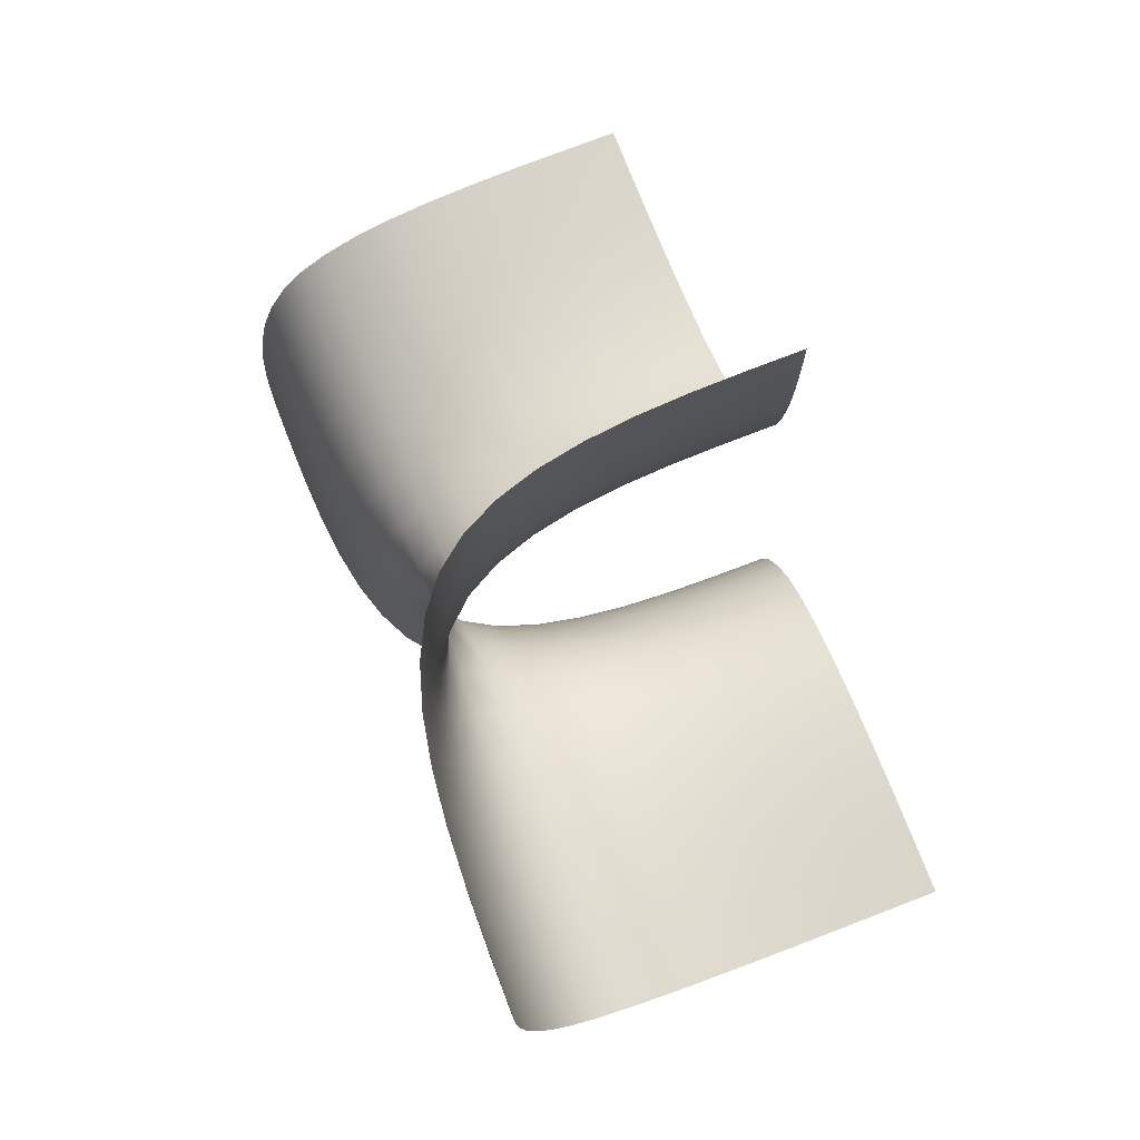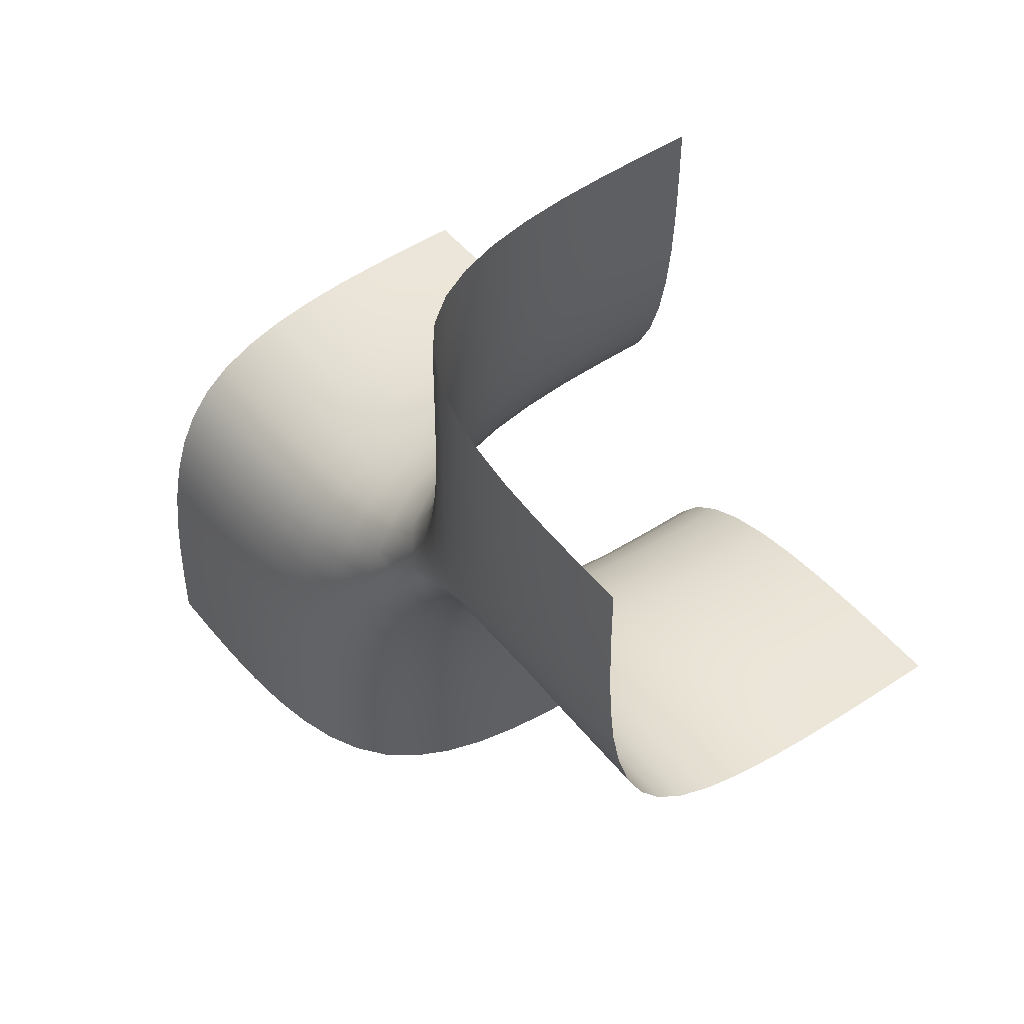
<metadata>
{"format":"obj","ext":"obj","renderer":"f3d","projection":"perspective","resolution":1024,"background":"white","views":[{"elev":74.8,"azim":-21.1,"up":"+Y"},{"elev":48.7,"azim":-36.7,"up":"+Y"}]}
</metadata>
<code>
o 3
v 0.1818 -1e-06 -1e-06
v 0.1667 1 0.1667
v 0.1667 -0.1667 -1
v 1 0.1667 -0.1667
v 0.1667 0.1667 1
v 0 1 1
v 0.1667 -1 -0.1667
v 0 -1 -1
v 1 -0.1667 0.1667
v 1 -1e-06 -1
v 1 1 -1e-06
v 1 -1e-06 1
v 1 -1 -1e-06
v 0.177 0.1503 0.06767
v 0.1732 0.2704 0.1066
v 0.1704 0.3882 0.1326
v 0.1686 0.5069 0.1493
v 0.1675 0.6279 0.1593
v 0.1669 0.7509 0.1645
v 0.1667 0.8751 0.1664
v 1 0.8753 -0.000326
v 1 0.7526 -0.002605
v 1 0.6338 -0.00879
v 1 0.5208 -0.02083
v 1 0.4157 -0.04069
v 1 0.3203 -0.07031
v 1 0.2367 -0.1117
v 0.8753 -0.000327 -1
v 0.7526 -0.002605 -1
v 0.6338 -0.00879 -1
v 0.5208 -0.02083 -1
v 0.4157 -0.04069 -1
v 0.3203 -0.07031 -1
v 0.2367 -0.1117 -1
v 0.1117 0.2367 1
v 0.07031 0.3203 1
v 0.04069 0.4157 1
v 0.02083 0.5208 1
v 0.008789 0.6338 1
v 0.002605 0.7526 1
v 0.000326 0.8753 1
v 0.177 0.06767 0.1503
v 0.1732 0.1066 0.2704
v 0.1704 0.1326 0.3882
v 0.1686 0.1493 0.5069
v 0.1675 0.1593 0.6279
v 0.1669 0.1645 0.7509
v 0.1667 0.1664 0.8751
v 0.000326 1 0.8753
v 0.002605 1 0.7526
v 0.00879 1 0.6338
v 0.02083 1 0.5208
v 0.04069 1 0.4157
v 0.07031 1 0.3203
v 0.1117 1 0.2367
v 0.000326 -1 -0.8753
v 0.002605 -1 -0.7526
v 0.008789 -1 -0.6338
v 0.02083 -1 -0.5208
v 0.04069 -1 -0.4157
v 0.07031 -1 -0.3203
v 0.1117 -1 -0.2367
v 1 -0.8753 0.000325
v 1 -0.7526 0.002604
v 1 -0.6338 0.008788
v 1 -0.5208 0.02083
v 1 -0.4157 0.04069
v 1 -0.3203 0.07031
v 1 -0.2367 0.1117
v 0.177 -0.1503 -0.06767
v 0.1732 -0.2704 -0.1066
v 0.1704 -0.3882 -0.1326
v 0.1686 -0.5069 -0.1493
v 0.1675 -0.6279 -0.1593
v 0.1669 -0.7509 -0.1645
v 0.1667 -0.8751 -0.1664
v 0.8753 0.000324 1
v 0.7526 0.002603 1
v 0.6338 0.008788 1
v 0.5208 0.02083 1
v 0.4157 0.04069 1
v 0.3203 0.07031 1
v 0.2367 0.1117 1
v 0.1117 -0.2367 -1
v 0.07031 -0.3203 -1
v 0.04069 -0.4157 -1
v 0.02083 -0.5208 -1
v 0.008789 -0.6338 -1
v 0.002605 -0.7526 -1
v 0.000326 -0.8753 -1
v 1 0.1117 -0.2367
v 1 0.07031 -0.3203
v 1 0.04069 -0.4157
v 1 0.02083 -0.5208
v 1 0.008788 -0.6338
v 1 0.002603 -0.7526
v 1 0.000324 -0.8753
v 0.2367 1 0.1117
v 0.3203 1 0.07031
v 0.4157 1 0.04069
v 0.5208 1 0.02083
v 0.6338 1 0.008788
v 0.7526 1 0.002604
v 0.8753 1 0.000325
v 1 -0.1117 0.2367
v 1 -0.07031 0.3203
v 1 -0.04069 0.4157
v 1 -0.02083 0.5208
v 1 -0.00879 0.6338
v 1 -0.002605 0.7526
v 1 -0.000327 0.8753
v 0.2367 -1 -0.1117
v 0.3203 -1 -0.07031
v 0.4157 -1 -0.04069
v 0.5208 -1 -0.02083
v 0.6338 -1 -0.00879
v 0.7526 -1 -0.002605
v 0.8753 -1 -0.000326
v 0.2358 0.06767 -0.06767
v 0.317 0.1066 -0.1066
v 0.4129 0.1326 -0.1326
v 0.5193 0.1493 -0.1493
v 0.6331 0.1593 -0.1593
v 0.7524 0.1645 -0.1645
v 0.8753 0.1664 -0.1664
v 0.2358 -0.06767 0.06767
v 0.317 -0.1066 0.1066
v 0.4129 -0.1326 0.1326
v 0.5193 -0.1493 0.1493
v 0.6331 -0.1593 0.1593
v 0.7524 -0.1645 0.1645
v 0.8753 -0.1664 0.1664
v 0.1667 -0.1664 -0.8751
v 0.1669 -0.1645 -0.7509
v 0.1675 -0.1593 -0.6279
v 0.1686 -0.1493 -0.5069
v 0.1704 -0.1326 -0.3882
v 0.1732 -0.1066 -0.2704
v 0.177 -0.06767 -0.1503
v 0.8753 0.8753 -1e-06
v 0.7526 0.8753 0.002278
v 0.6338 0.8753 0.008463
v 0.5208 0.8753 0.02051
v 0.4157 0.8752 0.04036
v 0.3203 0.8752 0.06999
v 0.2367 0.8751 0.1114
v 0.8753 0.7526 -0.002279
v 0.7526 0.7525 -1e-06
v 0.6338 0.7524 0.006184
v 0.5208 0.7522 0.01823
v 0.4156 0.7518 0.03809
v 0.3202 0.7514 0.06776
v 0.2367 0.751 0.1092
v 0.8753 0.6338 -0.008464
v 0.7526 0.6336 -0.006186
v 0.6337 0.6332 -1e-06
v 0.5207 0.6323 0.01204
v 0.4154 0.631 0.03192
v 0.32 0.6296 0.06171
v 0.2367 0.6284 0.1035
v 0.8753 0.5208 -0.02051
v 0.7526 0.5204 -0.01823
v 0.6336 0.5194 -0.01205
v 0.5204 0.5174 -1e-06
v 0.415 0.5143 0.01991
v 0.3196 0.5109 0.04991
v 0.2367 0.5081 0.09229
v 0.8753 0.4156 -0.04037
v 0.7525 0.4149 -0.03809
v 0.6335 0.4129 -0.03193
v 0.5201 0.4091 -0.01991
v 0.4144 0.4031 -1e-06
v 0.319 0.3964 0.03029
v 0.2367 0.3906 0.07356
v 0.8753 0.3201 -0.06999
v 0.7525 0.319 -0.06776
v 0.6333 0.3159 -0.06171
v 0.5197 0.3099 -0.04991
v 0.4137 0.3004 -0.03029
v 0.3182 0.2883 -1e-06
v 0.2366 0.2761 0.0442
v 0.8753 0.2364 -0.1114
v 0.7524 0.2349 -0.1092
v 0.6332 0.2307 -0.1035
v 0.5194 0.2224 -0.09229
v 0.4132 0.209 -0.07357
v 0.3174 0.1896 -0.0442
v 0.2362 0.1655 -1e-06
v 0.8753 -1e-06 -0.8753
v 0.8753 0.002278 -0.7526
v 0.8753 0.008462 -0.6338
v 0.8753 0.02051 -0.5208
v 0.8753 0.04036 -0.4156
v 0.8753 0.06999 -0.3201
v 0.8753 0.1114 -0.2364
v 0.7526 -0.00228 -0.8753
v 0.7526 -1e-06 -0.7526
v 0.7526 0.006184 -0.6336
v 0.7526 0.01823 -0.5204
v 0.7525 0.03809 -0.4149
v 0.7525 0.06776 -0.319
v 0.7524 0.1092 -0.2349
v 0.6338 -0.008465 -0.8753
v 0.6338 -0.006186 -0.7524
v 0.6337 -1e-06 -0.6332
v 0.6336 0.01204 -0.5194
v 0.6335 0.03192 -0.4129
v 0.6333 0.06171 -0.3159
v 0.6332 0.1035 -0.2307
v 0.5208 -0.02051 -0.8753
v 0.5208 -0.01823 -0.7522
v 0.5207 -0.01205 -0.6323
v 0.5204 -1e-06 -0.5174
v 0.5201 0.01991 -0.4091
v 0.5197 0.04991 -0.3099
v 0.5194 0.09228 -0.2224
v 0.4157 -0.04037 -0.8752
v 0.4156 -0.03809 -0.7518
v 0.4154 -0.03193 -0.631
v 0.415 -0.01991 -0.5143
v 0.4144 -1e-06 -0.4031
v 0.4137 0.03029 -0.3004
v 0.4132 0.07356 -0.209
v 0.3203 -0.07 -0.8752
v 0.3202 -0.06776 -0.7514
v 0.32 -0.06171 -0.6296
v 0.3196 -0.04991 -0.5109
v 0.319 -0.03029 -0.3964
v 0.3182 -1e-06 -0.2883
v 0.3174 0.0442 -0.1896
v 0.2367 -0.1114 -0.8751
v 0.2367 -0.1092 -0.751
v 0.2367 -0.1035 -0.6284
v 0.2367 -0.09229 -0.5081
v 0.2367 -0.07357 -0.3906
v 0.2366 -0.0442 -0.2761
v 0.2362 -1e-06 -0.1655
v 0.1117 -0.8751 -0.2364
v 0.07046 -0.8752 -0.3201
v 0.0409 -0.8752 -0.4156
v 0.0211 -0.8753 -0.5208
v 0.00909 -0.8753 -0.6338
v 0.002923 -0.8753 -0.7526
v 0.000651 -0.8753 -0.8753
v 0.1123 -0.751 -0.2349
v 0.07148 -0.7514 -0.319
v 0.04238 -0.7518 -0.4149
v 0.02296 -0.7522 -0.5204
v 0.01119 -0.7524 -0.6336
v 0.005148 -0.7526 -0.7526
v 0.002923 -0.7526 -0.8753
v 0.1138 -0.6284 -0.2307
v 0.07424 -0.6296 -0.3159
v 0.04638 -0.631 -0.4129
v 0.02799 -0.6323 -0.5194
v 0.01689 -0.6332 -0.6332
v 0.01119 -0.6336 -0.7524
v 0.00909 -0.6338 -0.8753
v 0.1169 -0.5081 -0.2224
v 0.07962 -0.5109 -0.3099
v 0.05418 -0.5143 -0.4091
v 0.03781 -0.5174 -0.5174
v 0.02799 -0.5194 -0.6323
v 0.02296 -0.5204 -0.7522
v 0.0211 -0.5208 -0.8753
v 0.122 -0.3906 -0.209
v 0.08886 -0.3964 -0.3004
v 0.06736 -0.4031 -0.4031
v 0.05418 -0.4091 -0.5143
v 0.04638 -0.4129 -0.631
v 0.04238 -0.4149 -0.7518
v 0.0409 -0.4156 -0.8752
v 0.1308 -0.2761 -0.1896
v 0.1047 -0.2883 -0.2883
v 0.08886 -0.3004 -0.3964
v 0.07962 -0.3099 -0.5109
v 0.07424 -0.3159 -0.6296
v 0.07148 -0.319 -0.7514
v 0.07046 -0.3202 -0.8752
v 0.146 -0.1655 -0.1655
v 0.1308 -0.1896 -0.2761
v 0.122 -0.209 -0.3906
v 0.1169 -0.2224 -0.5081
v 0.1138 -0.2307 -0.6284
v 0.1123 -0.2349 -0.751
v 0.1117 -0.2364 -0.8751
v 0.8753 -0.8753 -1e-06
v 0.7526 -0.8753 -0.002279
v 0.6338 -0.8753 -0.008464
v 0.5208 -0.8753 -0.02051
v 0.4157 -0.8752 -0.04037
v 0.3203 -0.8752 -0.06999
v 0.2367 -0.8751 -0.1114
v 0.8753 -0.7526 0.002278
v 0.7526 -0.7526 -1e-06
v 0.6338 -0.7524 -0.006186
v 0.5208 -0.7522 -0.01823
v 0.4156 -0.7518 -0.03809
v 0.3202 -0.7514 -0.06776
v 0.2367 -0.751 -0.1092
v 0.8753 -0.6338 0.008463
v 0.7526 -0.6336 0.006184
v 0.6337 -0.6332 -1e-06
v 0.5207 -0.6323 -0.01205
v 0.4154 -0.631 -0.03193
v 0.32 -0.6296 -0.06171
v 0.2367 -0.6284 -0.1035
v 0.8753 -0.5208 0.02051
v 0.7526 -0.5204 0.01823
v 0.6336 -0.5194 0.01204
v 0.5204 -0.5174 -1e-06
v 0.415 -0.5143 -0.01991
v 0.3196 -0.5109 -0.04991
v 0.2367 -0.5081 -0.09229
v 0.8753 -0.4156 0.04036
v 0.7525 -0.4149 0.03809
v 0.6335 -0.4129 0.03192
v 0.5201 -0.4091 0.01991
v 0.4144 -0.4031 -1e-06
v 0.319 -0.3964 -0.03029
v 0.2367 -0.3906 -0.07357
v 0.8753 -0.3202 0.06999
v 0.7525 -0.319 0.06776
v 0.6333 -0.3159 0.06171
v 0.5197 -0.3099 0.04991
v 0.4137 -0.3004 0.03029
v 0.3182 -0.2883 -1e-06
v 0.2366 -0.2761 -0.0442
v 0.8753 -0.2364 0.1114
v 0.7524 -0.2349 0.1092
v 0.6332 -0.2307 0.1035
v 0.5194 -0.2224 0.09229
v 0.4132 -0.209 0.07356
v 0.3174 -0.1896 0.0442
v 0.2362 -0.1655 -1e-06
v 0.8753 -1e-06 0.8753
v 0.8753 -0.00228 0.7526
v 0.8753 -0.008465 0.6338
v 0.8753 -0.02051 0.5208
v 0.8753 -0.04037 0.4156
v 0.8753 -0.07 0.3201
v 0.8753 -0.1114 0.2364
v 0.7526 0.002278 0.8753
v 0.7526 -1e-06 0.7525
v 0.7526 -0.006186 0.6336
v 0.7526 -0.01823 0.5204
v 0.7525 -0.03809 0.4149
v 0.7525 -0.06776 0.319
v 0.7524 -0.1092 0.2349
v 0.6338 0.008462 0.8753
v 0.6338 0.006184 0.7524
v 0.6337 -1e-06 0.6332
v 0.6336 -0.01205 0.5194
v 0.6335 -0.03193 0.4129
v 0.6333 -0.06171 0.3159
v 0.6332 -0.1035 0.2307
v 0.5208 0.02051 0.8753
v 0.5208 0.01823 0.7522
v 0.5207 0.01204 0.6323
v 0.5204 -1e-06 0.5174
v 0.5201 -0.01991 0.4091
v 0.5197 -0.04991 0.3099
v 0.5194 -0.09229 0.2224
v 0.4157 0.04036 0.8752
v 0.4156 0.03809 0.7518
v 0.4154 0.03192 0.631
v 0.415 0.01991 0.5143
v 0.4144 -1e-06 0.4031
v 0.4137 -0.03029 0.3004
v 0.4132 -0.07357 0.209
v 0.3203 0.06999 0.8752
v 0.3202 0.06776 0.7514
v 0.32 0.06171 0.6296
v 0.3196 0.04991 0.5109
v 0.319 0.03029 0.3964
v 0.3182 -1e-06 0.2883
v 0.3174 -0.0442 0.1896
v 0.2367 0.1114 0.8751
v 0.2367 0.1092 0.751
v 0.2367 0.1035 0.6284
v 0.2367 0.09228 0.5081
v 0.2367 0.07356 0.3906
v 0.2366 0.0442 0.2761
v 0.2362 -1e-06 0.1655
v 0.000651 0.8753 0.8753
v 0.002923 0.7526 0.8753
v 0.00909 0.6338 0.8753
v 0.0211 0.5208 0.8753
v 0.0409 0.4156 0.8752
v 0.07046 0.3201 0.8752
v 0.1117 0.2364 0.8751
v 0.002923 0.8753 0.7526
v 0.005148 0.7525 0.7525
v 0.01119 0.6336 0.7524
v 0.02296 0.5204 0.7522
v 0.04238 0.4149 0.7518
v 0.07148 0.319 0.7514
v 0.1123 0.2349 0.751
v 0.00909 0.8753 0.6338
v 0.01119 0.7524 0.6336
v 0.01689 0.6332 0.6332
v 0.02799 0.5194 0.6323
v 0.04638 0.4129 0.631
v 0.07424 0.3159 0.6296
v 0.1138 0.2307 0.6284
v 0.0211 0.8753 0.5208
v 0.02296 0.7522 0.5204
v 0.02799 0.6323 0.5194
v 0.03781 0.5174 0.5174
v 0.05418 0.4091 0.5143
v 0.07962 0.3099 0.5109
v 0.1169 0.2224 0.5081
v 0.0409 0.8752 0.4156
v 0.04238 0.7518 0.4149
v 0.04638 0.631 0.4129
v 0.05418 0.5143 0.4091
v 0.06736 0.4031 0.4031
v 0.08886 0.3004 0.3964
v 0.122 0.209 0.3906
v 0.07046 0.8752 0.3201
v 0.07148 0.7514 0.319
v 0.07424 0.6296 0.3159
v 0.07962 0.5109 0.3099
v 0.08886 0.3964 0.3004
v 0.1047 0.2883 0.2883
v 0.1308 0.1896 0.2761
v 0.1117 0.8751 0.2364
v 0.1123 0.751 0.2349
v 0.1138 0.6284 0.2307
v 0.1169 0.5081 0.2224
v 0.122 0.3906 0.209
v 0.1308 0.2761 0.1896
v 0.146 0.1655 0.1655
f 140 147 148 141
f 141 148 149 142
f 142 149 150 143
f 143 150 151 144
f 144 151 152 145
f 145 152 153 146
f 147 154 155 148
f 148 155 156 149
f 149 156 157 150
f 150 157 158 151
f 151 158 159 152
f 152 159 160 153
f 154 161 162 155
f 155 162 163 156
f 156 163 164 157
f 157 164 165 158
f 158 165 166 159
f 159 166 167 160
f 161 168 169 162
f 162 169 170 163
f 163 170 171 164
f 164 171 172 165
f 165 172 173 166
f 166 173 174 167
f 168 175 176 169
f 169 176 177 170
f 170 177 178 171
f 171 178 179 172
f 172 179 180 173
f 173 180 181 174
f 175 182 183 176
f 176 183 184 177
f 177 184 185 178
f 178 185 186 179
f 179 186 187 180
f 180 187 188 181
f 11 21 140 104
f 104 140 141 103
f 103 141 142 102
f 102 142 143 101
f 101 143 144 100
f 100 144 145 99
f 99 145 146 98
f 98 146 20 2
f 146 153 19 20
f 153 160 18 19
f 160 167 17 18
f 167 174 16 17
f 174 181 15 16
f 181 188 14 15
f 188 119 1 14
f 187 120 119 188
f 186 121 120 187
f 185 122 121 186
f 184 123 122 185
f 183 124 123 184
f 182 125 124 183
f 27 4 125 182
f 26 27 182 175
f 25 26 175 168
f 24 25 168 161
f 23 24 161 154
f 22 23 154 147
f 21 22 147 140
f 189 196 197 190
f 190 197 198 191
f 191 198 199 192
f 192 199 200 193
f 193 200 201 194
f 194 201 202 195
f 196 203 204 197
f 197 204 205 198
f 198 205 206 199
f 199 206 207 200
f 200 207 208 201
f 201 208 209 202
f 203 210 211 204
f 204 211 212 205
f 205 212 213 206
f 206 213 214 207
f 207 214 215 208
f 208 215 216 209
f 210 217 218 211
f 211 218 219 212
f 212 219 220 213
f 213 220 221 214
f 214 221 222 215
f 215 222 223 216
f 217 224 225 218
f 218 225 226 219
f 219 226 227 220
f 220 227 228 221
f 221 228 229 222
f 222 229 230 223
f 224 231 232 225
f 225 232 233 226
f 226 233 234 227
f 227 234 235 228
f 228 235 236 229
f 229 236 237 230
f 10 28 189 97
f 97 189 190 96
f 96 190 191 95
f 95 191 192 94
f 94 192 193 93
f 93 193 194 92
f 92 194 195 91
f 91 195 125 4
f 195 202 124 125
f 202 209 123 124
f 209 216 122 123
f 216 223 121 122
f 223 230 120 121
f 230 237 119 120
f 237 139 1 119
f 236 138 139 237
f 235 137 138 236
f 234 136 137 235
f 233 135 136 234
f 232 134 135 233
f 231 133 134 232
f 34 3 133 231
f 33 34 231 224
f 32 33 224 217
f 31 32 217 210
f 30 31 210 203
f 29 30 203 196
f 28 29 196 189
f 238 245 246 239
f 239 246 247 240
f 240 247 248 241
f 241 248 249 242
f 242 249 250 243
f 243 250 251 244
f 245 252 253 246
f 246 253 254 247
f 247 254 255 248
f 248 255 256 249
f 249 256 257 250
f 250 257 258 251
f 252 259 260 253
f 253 260 261 254
f 254 261 262 255
f 255 262 263 256
f 256 263 264 257
f 257 264 265 258
f 259 266 267 260
f 260 267 268 261
f 261 268 269 262
f 262 269 270 263
f 263 270 271 264
f 264 271 272 265
f 266 273 274 267
f 267 274 275 268
f 268 275 276 269
f 269 276 277 270
f 270 277 278 271
f 271 278 279 272
f 273 280 281 274
f 274 281 282 275
f 275 282 283 276
f 276 283 284 277
f 277 284 285 278
f 278 285 286 279
f 7 76 238 62
f 62 238 239 61
f 61 239 240 60
f 60 240 241 59
f 59 241 242 58
f 58 242 243 57
f 57 243 244 56
f 56 244 90 8
f 244 251 89 90
f 251 258 88 89
f 258 265 87 88
f 265 272 86 87
f 272 279 85 86
f 279 286 84 85
f 286 133 3 84
f 285 134 133 286
f 284 135 134 285
f 283 136 135 284
f 282 137 136 283
f 281 138 137 282
f 280 139 138 281
f 70 1 139 280
f 71 70 280 273
f 72 71 273 266
f 73 72 266 259
f 74 73 259 252
f 75 74 252 245
f 76 75 245 238
f 287 294 295 288
f 288 295 296 289
f 289 296 297 290
f 290 297 298 291
f 291 298 299 292
f 292 299 300 293
f 294 301 302 295
f 295 302 303 296
f 296 303 304 297
f 297 304 305 298
f 298 305 306 299
f 299 306 307 300
f 301 308 309 302
f 302 309 310 303
f 303 310 311 304
f 304 311 312 305
f 305 312 313 306
f 306 313 314 307
f 308 315 316 309
f 309 316 317 310
f 310 317 318 311
f 311 318 319 312
f 312 319 320 313
f 313 320 321 314
f 315 322 323 316
f 316 323 324 317
f 317 324 325 318
f 318 325 326 319
f 319 326 327 320
f 320 327 328 321
f 322 329 330 323
f 323 330 331 324
f 324 331 332 325
f 325 332 333 326
f 326 333 334 327
f 327 334 335 328
f 13 63 287 118
f 118 287 288 117
f 117 288 289 116
f 116 289 290 115
f 115 290 291 114
f 114 291 292 113
f 113 292 293 112
f 112 293 76 7
f 293 300 75 76
f 300 307 74 75
f 307 314 73 74
f 314 321 72 73
f 321 328 71 72
f 328 335 70 71
f 335 126 1 70
f 334 127 126 335
f 333 128 127 334
f 332 129 128 333
f 331 130 129 332
f 330 131 130 331
f 329 132 131 330
f 69 9 132 329
f 68 69 329 322
f 67 68 322 315
f 66 67 315 308
f 65 66 308 301
f 64 65 301 294
f 63 64 294 287
f 336 343 344 337
f 337 344 345 338
f 338 345 346 339
f 339 346 347 340
f 340 347 348 341
f 341 348 349 342
f 343 350 351 344
f 344 351 352 345
f 345 352 353 346
f 346 353 354 347
f 347 354 355 348
f 348 355 356 349
f 350 357 358 351
f 351 358 359 352
f 352 359 360 353
f 353 360 361 354
f 354 361 362 355
f 355 362 363 356
f 357 364 365 358
f 358 365 366 359
f 359 366 367 360
f 360 367 368 361
f 361 368 369 362
f 362 369 370 363
f 364 371 372 365
f 365 372 373 366
f 366 373 374 367
f 367 374 375 368
f 368 375 376 369
f 369 376 377 370
f 371 378 379 372
f 372 379 380 373
f 373 380 381 374
f 374 381 382 375
f 375 382 383 376
f 376 383 384 377
f 12 77 336 111
f 111 336 337 110
f 110 337 338 109
f 109 338 339 108
f 108 339 340 107
f 107 340 341 106
f 106 341 342 105
f 105 342 132 9
f 342 349 131 132
f 349 356 130 131
f 356 363 129 130
f 363 370 128 129
f 370 377 127 128
f 377 384 126 127
f 384 42 1 126
f 383 43 42 384
f 382 44 43 383
f 381 45 44 382
f 380 46 45 381
f 379 47 46 380
f 378 48 47 379
f 83 5 48 378
f 82 83 378 371
f 81 82 371 364
f 80 81 364 357
f 79 80 357 350
f 78 79 350 343
f 77 78 343 336
f 385 392 393 386
f 386 393 394 387
f 387 394 395 388
f 388 395 396 389
f 389 396 397 390
f 390 397 398 391
f 392 399 400 393
f 393 400 401 394
f 394 401 402 395
f 395 402 403 396
f 396 403 404 397
f 397 404 405 398
f 399 406 407 400
f 400 407 408 401
f 401 408 409 402
f 402 409 410 403
f 403 410 411 404
f 404 411 412 405
f 406 413 414 407
f 407 414 415 408
f 408 415 416 409
f 409 416 417 410
f 410 417 418 411
f 411 418 419 412
f 413 420 421 414
f 414 421 422 415
f 415 422 423 416
f 416 423 424 417
f 417 424 425 418
f 418 425 426 419
f 420 427 428 421
f 421 428 429 422
f 422 429 430 423
f 423 430 431 424
f 424 431 432 425
f 425 432 433 426
f 6 49 385 41
f 41 385 386 40
f 40 386 387 39
f 39 387 388 38
f 38 388 389 37
f 37 389 390 36
f 36 390 391 35
f 35 391 48 5
f 391 398 47 48
f 398 405 46 47
f 405 412 45 46
f 412 419 44 45
f 419 426 43 44
f 426 433 42 43
f 433 14 1 42
f 432 15 14 433
f 431 16 15 432
f 430 17 16 431
f 429 18 17 430
f 428 19 18 429
f 427 20 19 428
f 55 2 20 427
f 54 55 427 420
f 53 54 420 413
f 52 53 413 406
f 51 52 406 399
f 50 51 399 392
f 49 50 392 385

</code>
